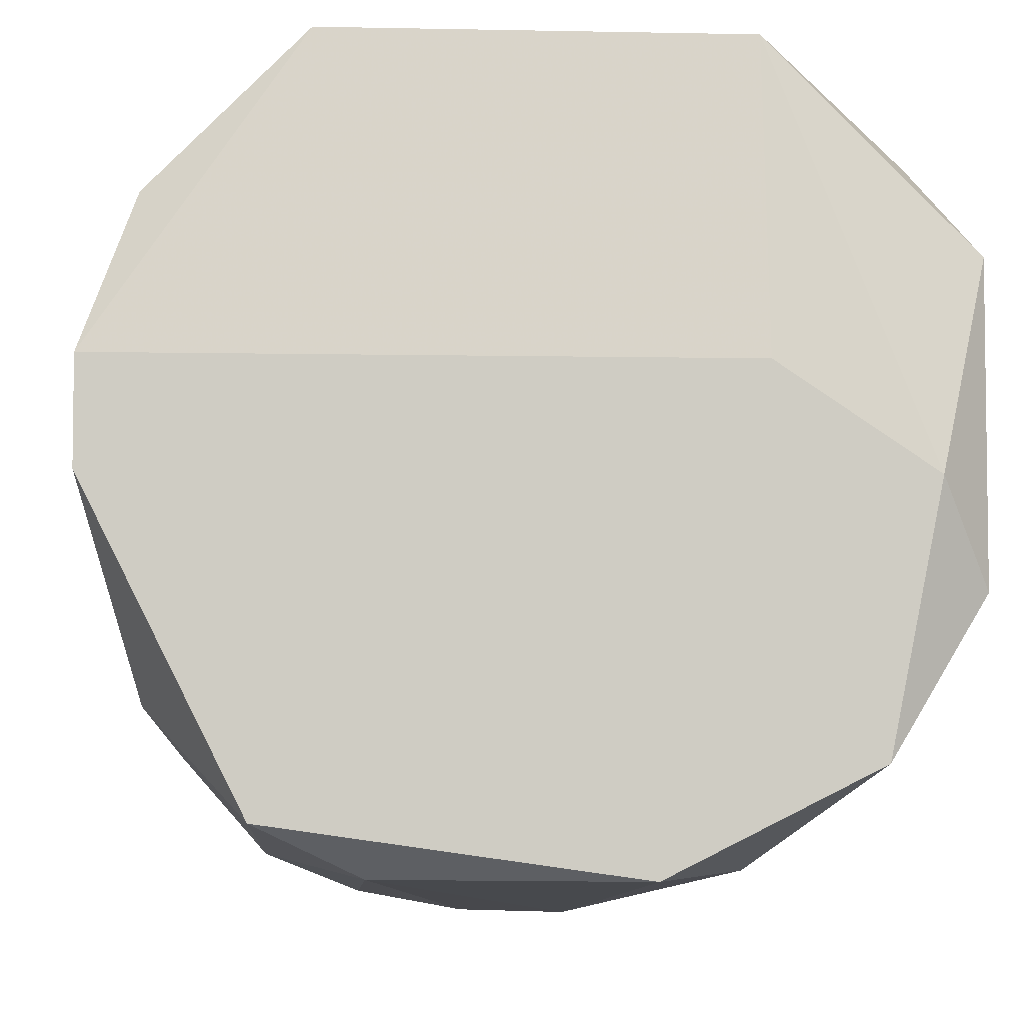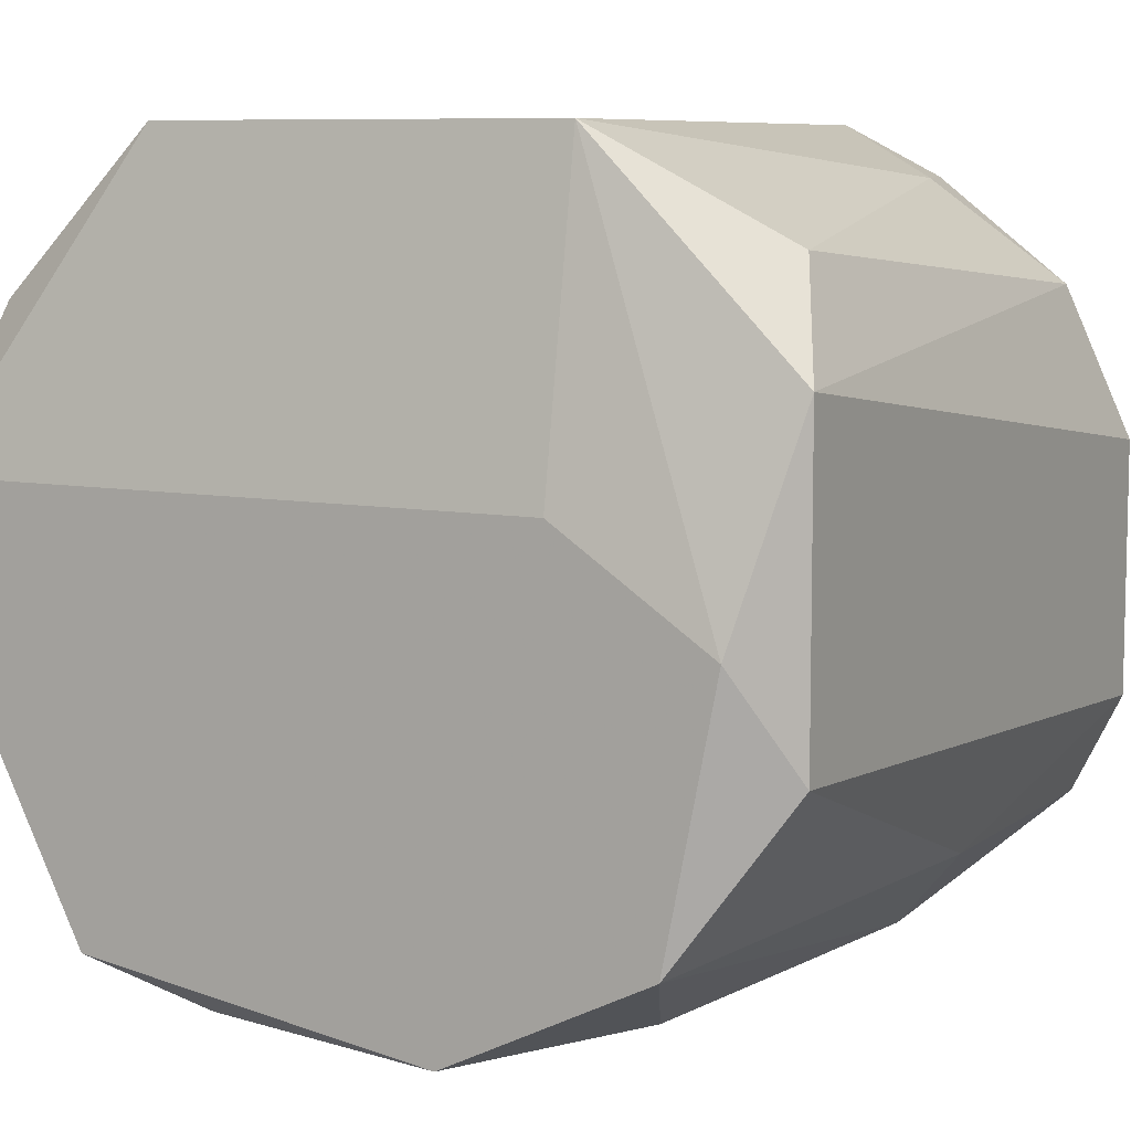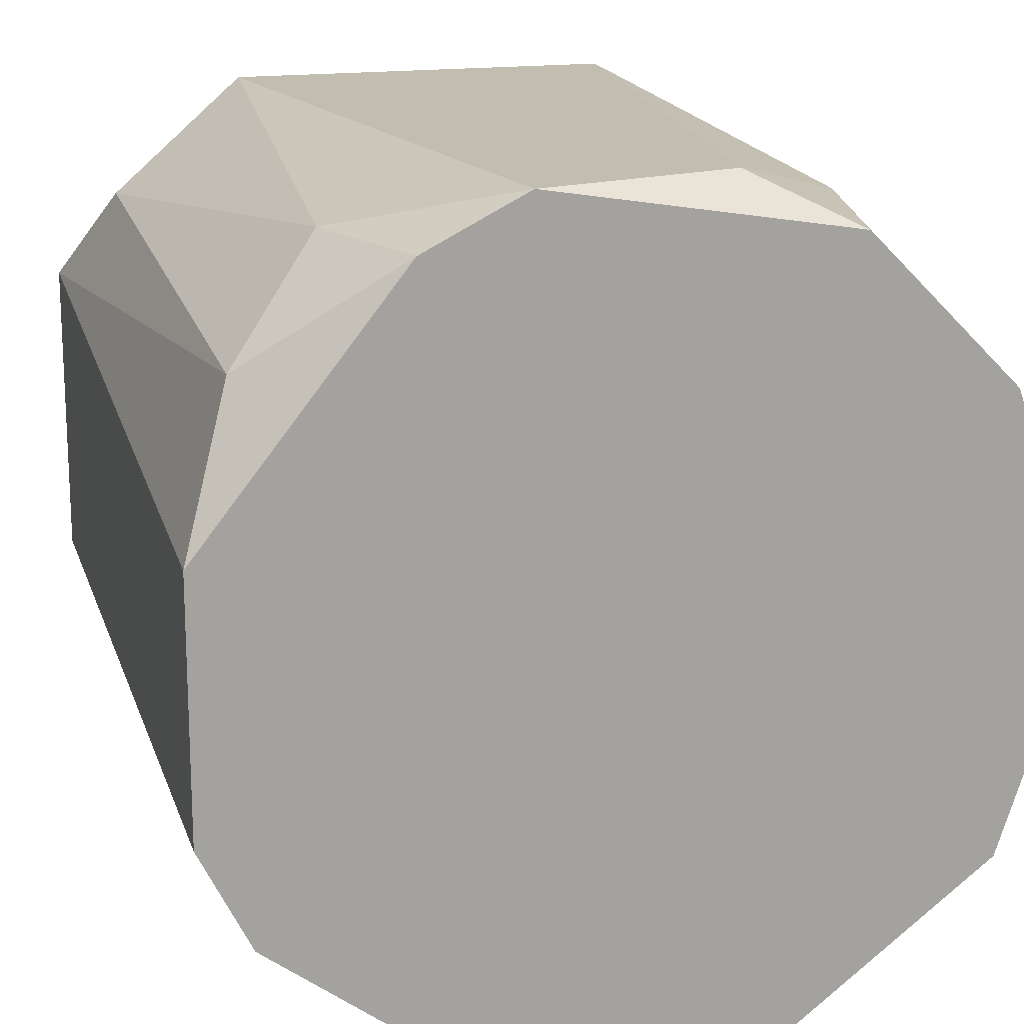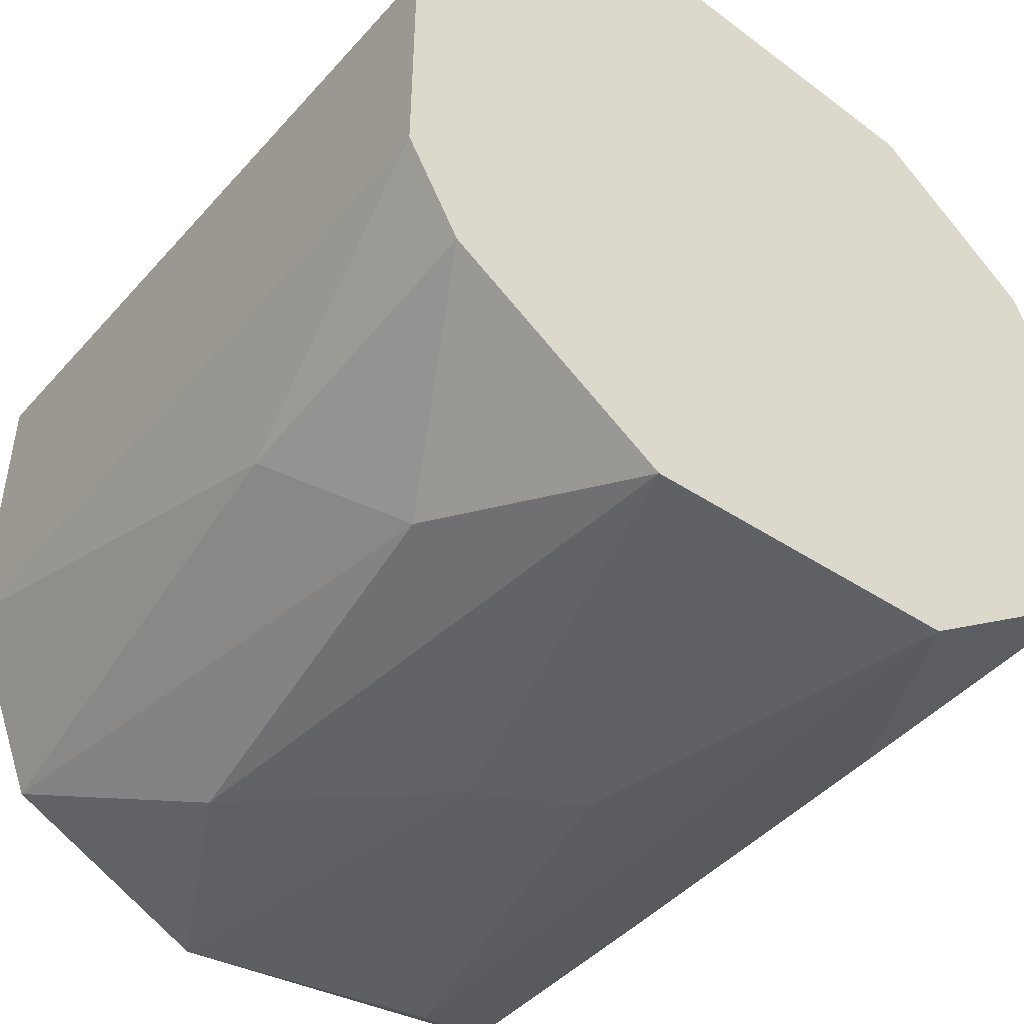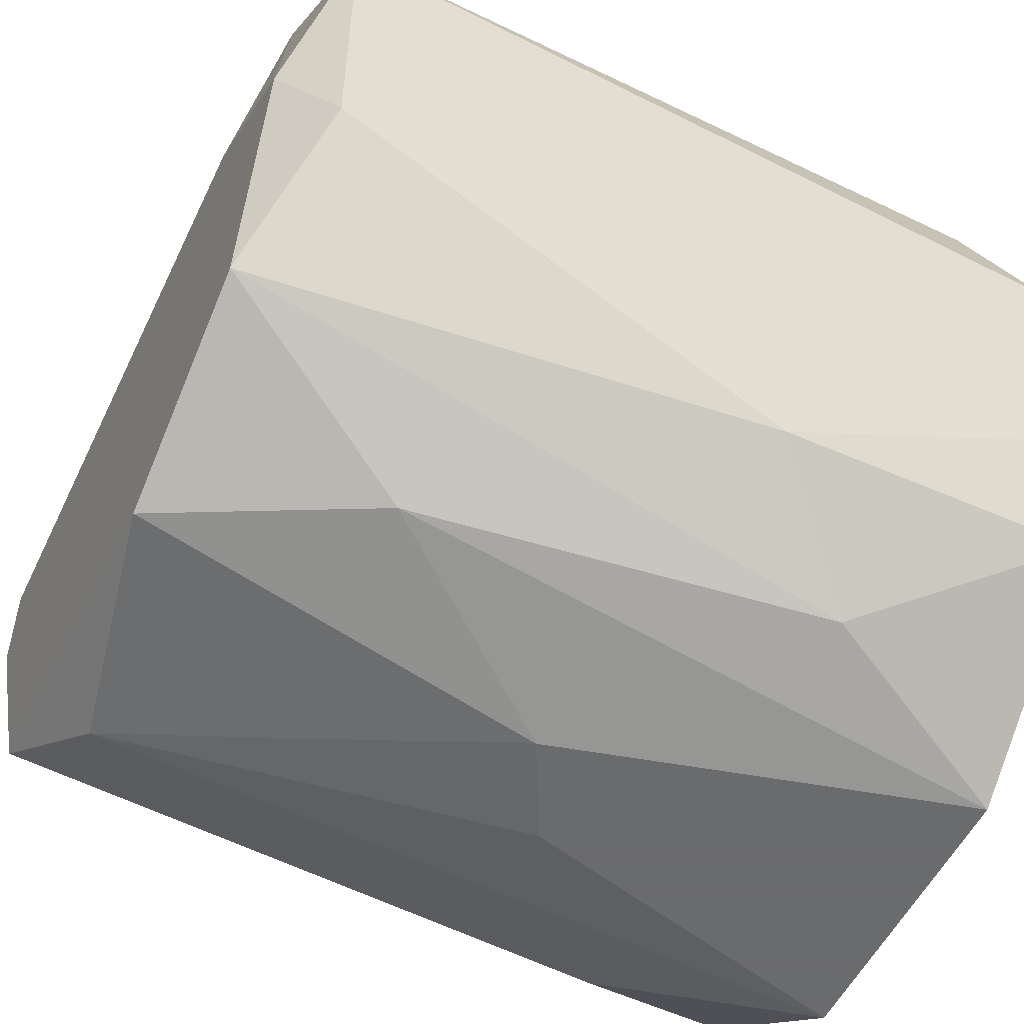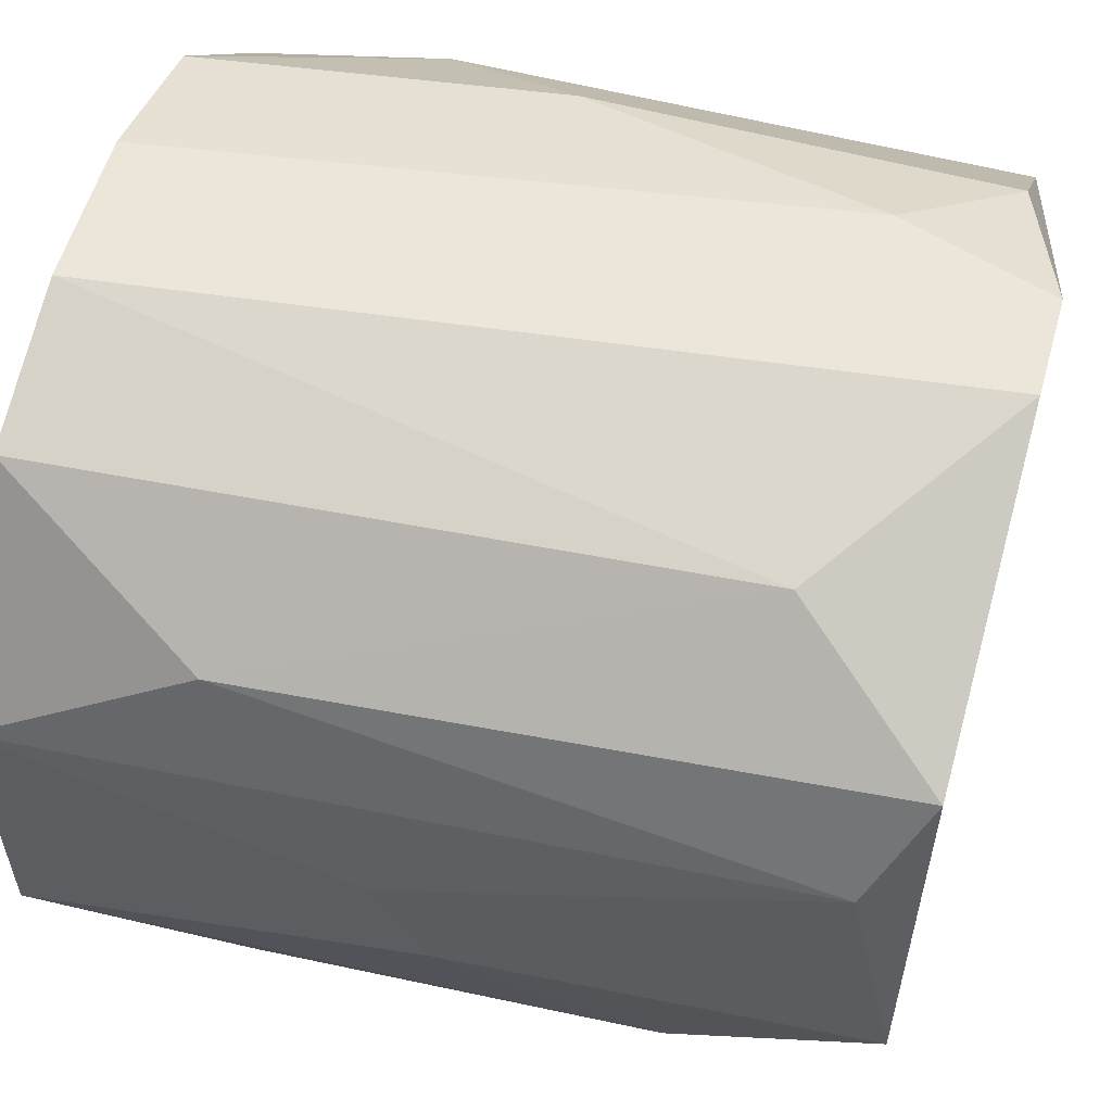
<metadata>
{"format":"obj","ext":"obj","renderer":"f3d","projection":"perspective","resolution":1024,"background":"white","views":[{"elev":-5.0,"azim":86.3,"up":"+Y"},{"elev":8.1,"azim":118.7,"up":"+Y"},{"elev":16.8,"azim":-106.6,"up":"+Y"},{"elev":-47.3,"azim":-126.4,"up":"+Y"},{"elev":-53.2,"azim":154.9,"up":"+Y"},{"elev":56.8,"azim":15.8,"up":"+Z"}]}
</metadata>
<code>
v 0.003945 -0.001923 0.04392
v 0.01211 -0.000755 0.06025
v 0.01211 0.01091 0.04392
v 0.01211 0.007409 0.06142
v 0.001611 -0.004257 0.04625
v 0.001611 -0.004257 0.05792
v 0.001611 0.01208 0.05792
v 0.006276 -0.005427 0.05092
v 0.01094 -0.004257 0.04741
v 0.01562 -0.001927 0.04508
v 0.01562 0.00391 0.06142
v 0.01562 0.00391 0.04391
v 0.01562 -0.004261 0.04975
v 0.01562 0.006243 0.06142
v 0.01562 0.006243 0.04742
v 0.01562 -0.003093 0.05791
v -0.00306 0.01325 0.04975
v -0.00306 -0.005427 0.04858
v -0.00306 -0.005427 0.05558
v -0.00306 0.008577 0.06025
v -0.00306 0.005075 0.06142
v -0.00306 0.000411 0.04275
v -0.00306 0.006243 0.04275
v -0.00306 0.001579 0.06142
v -0.00306 -0.001923 0.04392
v -0.00306 -0.001923 0.06025
v -0.00306 0.01208 0.04741
v -0.00306 0.01208 0.05675
v -0.00189 0.01325 0.05441
v -0.00189 0.009743 0.04392
v 0.000445 0.01208 0.04625
v 0.005112 -0.005427 0.05325
v 0.005112 0.009743 0.06025
v 0.01445 0.01325 0.04741
v 0.01445 0.01325 0.05675
v 0.01445 -0.004257 0.05558
v 0.01445 0.008577 0.04275
v 0.01445 0.001579 0.04275
v 0.01445 0.009743 0.06025
f 20 4 33
f 27 18 26
f 27 26 20
f 18 27 22
f 16 10 11
f 35 34 29
f 10 16 13
f 26 18 19
f 18 32 19
f 22 37 38
f 20 26 21
f 11 10 15
f 34 35 15
f 38 10 1
f 22 38 1
f 35 29 7
f 22 27 23
f 37 22 23
f 27 30 23
f 30 37 23
f 27 20 17
f 29 34 17
f 16 11 2
f 34 37 3
f 37 30 3
f 35 39 14
f 21 11 14
f 15 35 14
f 11 15 14
f 1 10 5
f 21 26 24
f 11 21 24
f 26 2 24
f 2 11 24
f 13 16 36
f 19 32 36
f 19 36 6
f 26 19 6
f 2 26 6
f 16 2 6
f 36 16 6
f 30 27 31
f 27 17 31
f 17 34 31
f 34 3 31
f 3 30 31
f 20 21 4
f 14 39 4
f 21 14 4
f 10 13 9
f 18 5 9
f 5 10 9
f 18 22 25
f 22 1 25
f 5 18 25
f 1 5 25
f 20 7 28
f 7 29 28
f 17 20 28
f 29 17 28
f 32 18 8
f 13 36 8
f 36 32 8
f 18 9 8
f 9 13 8
f 37 34 12
f 10 38 12
f 38 37 12
f 15 10 12
f 34 15 12
f 39 35 33
f 35 7 33
f 7 20 33
f 4 39 33

</code>
